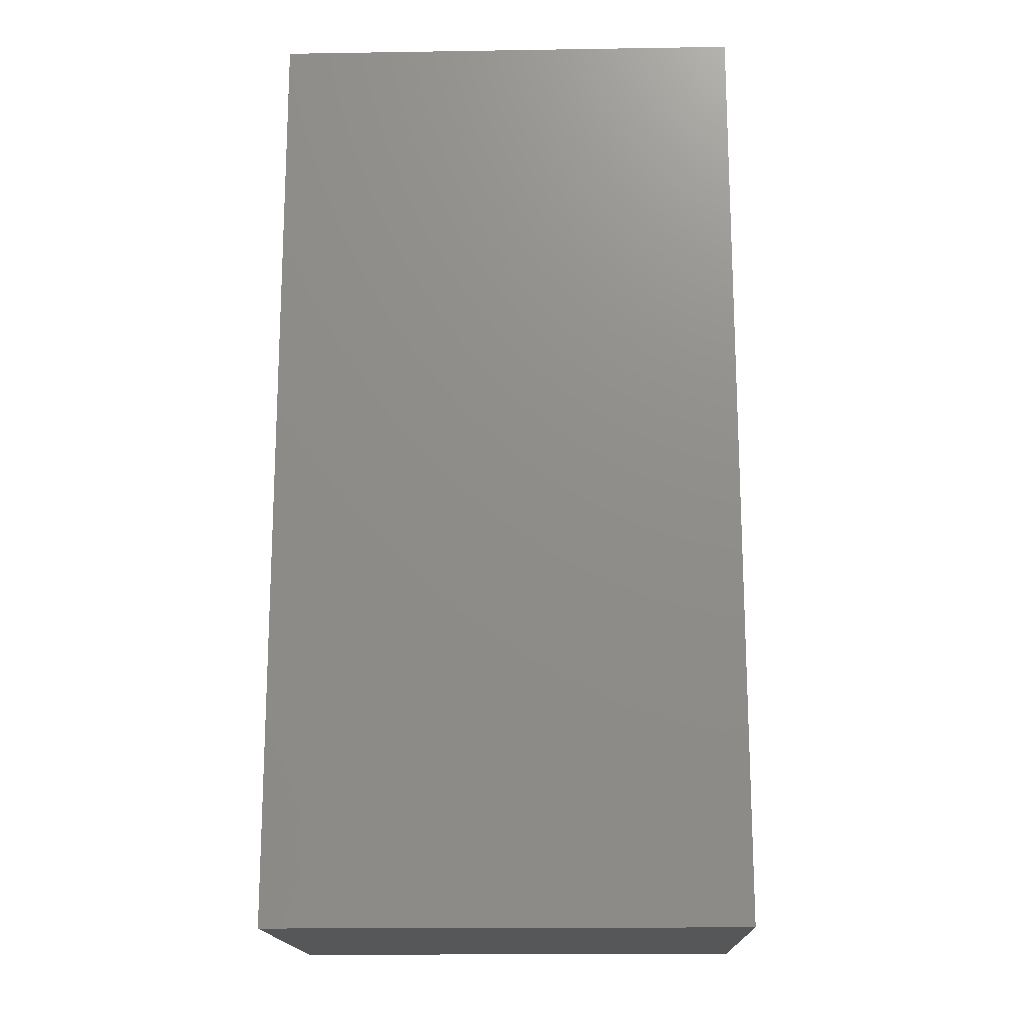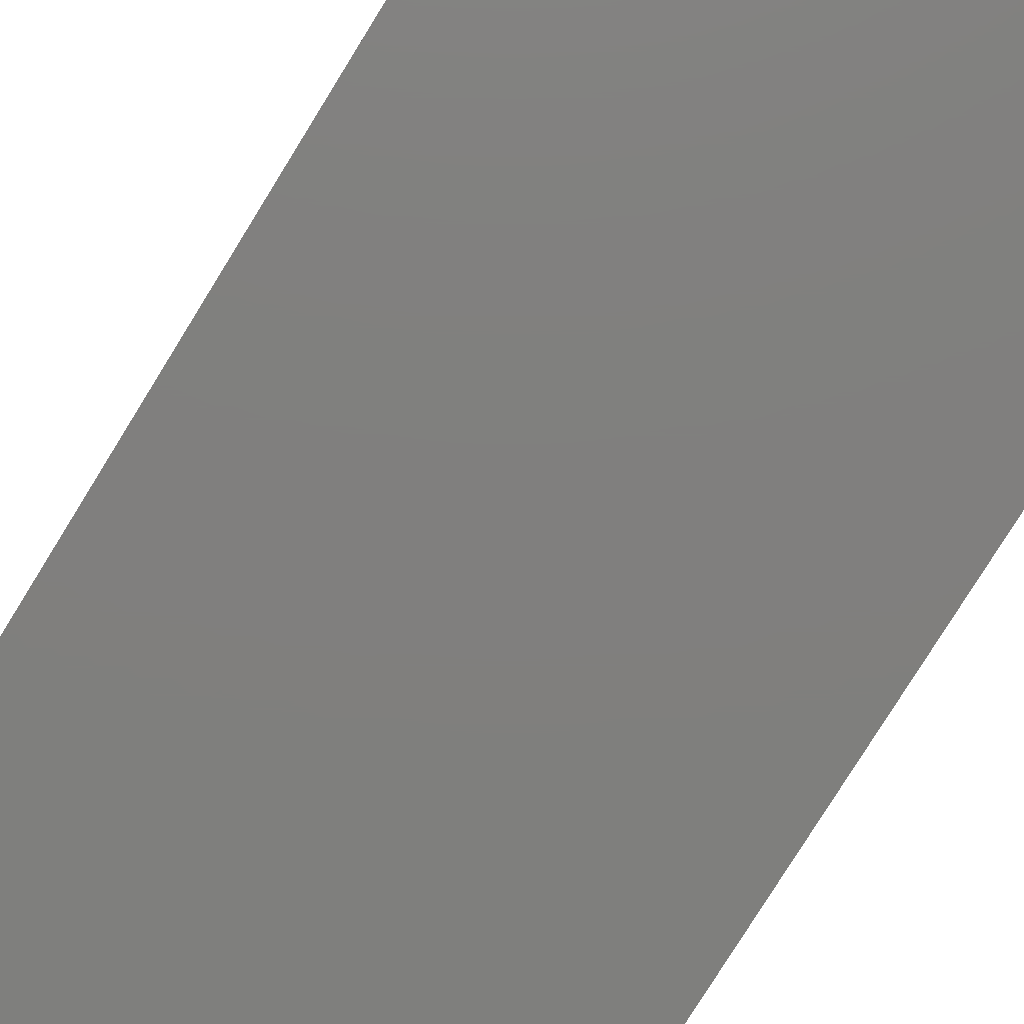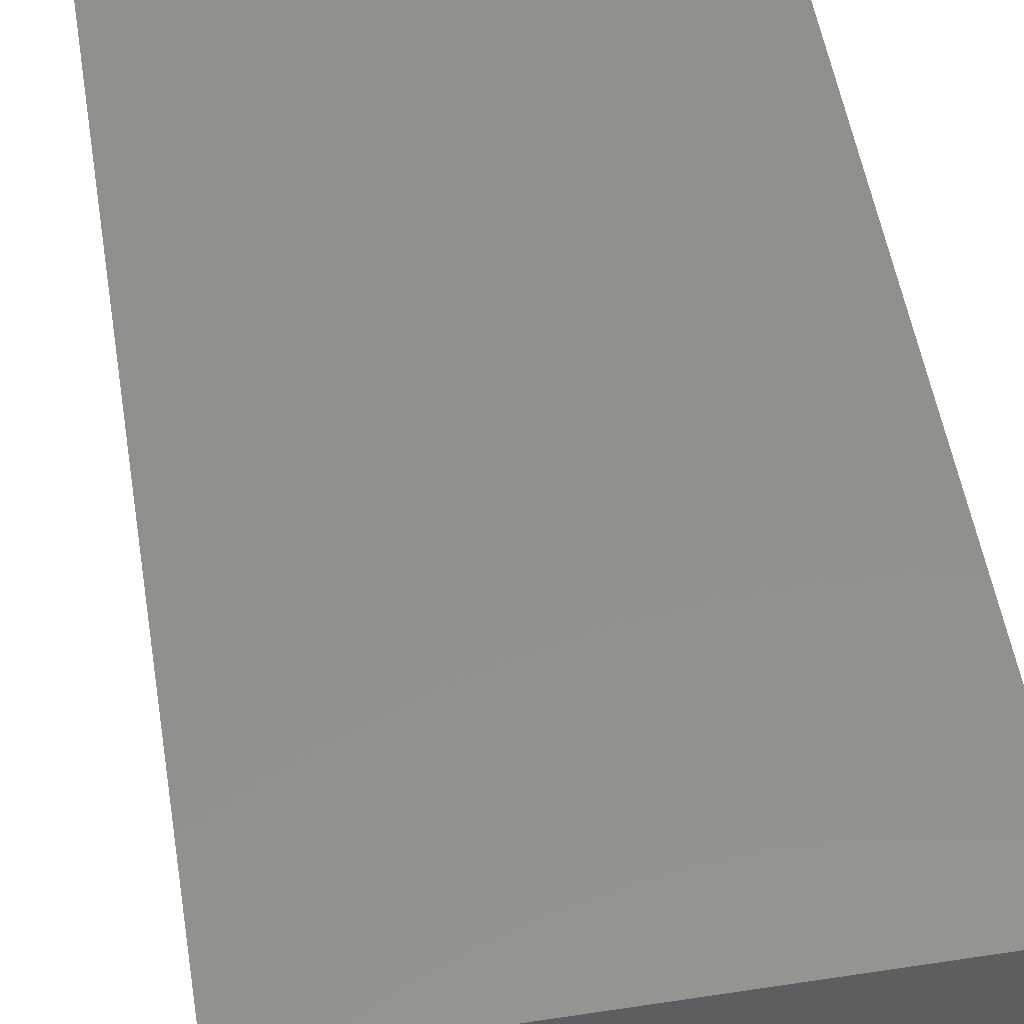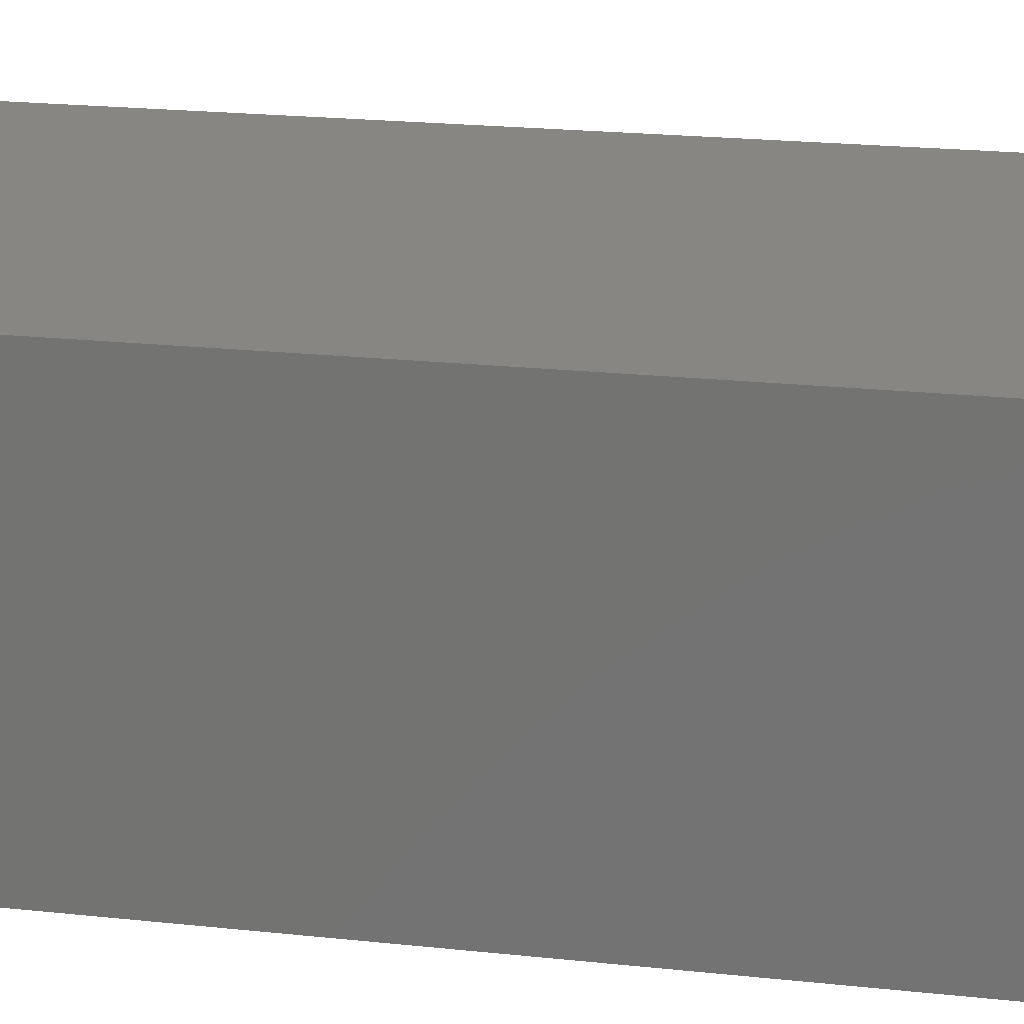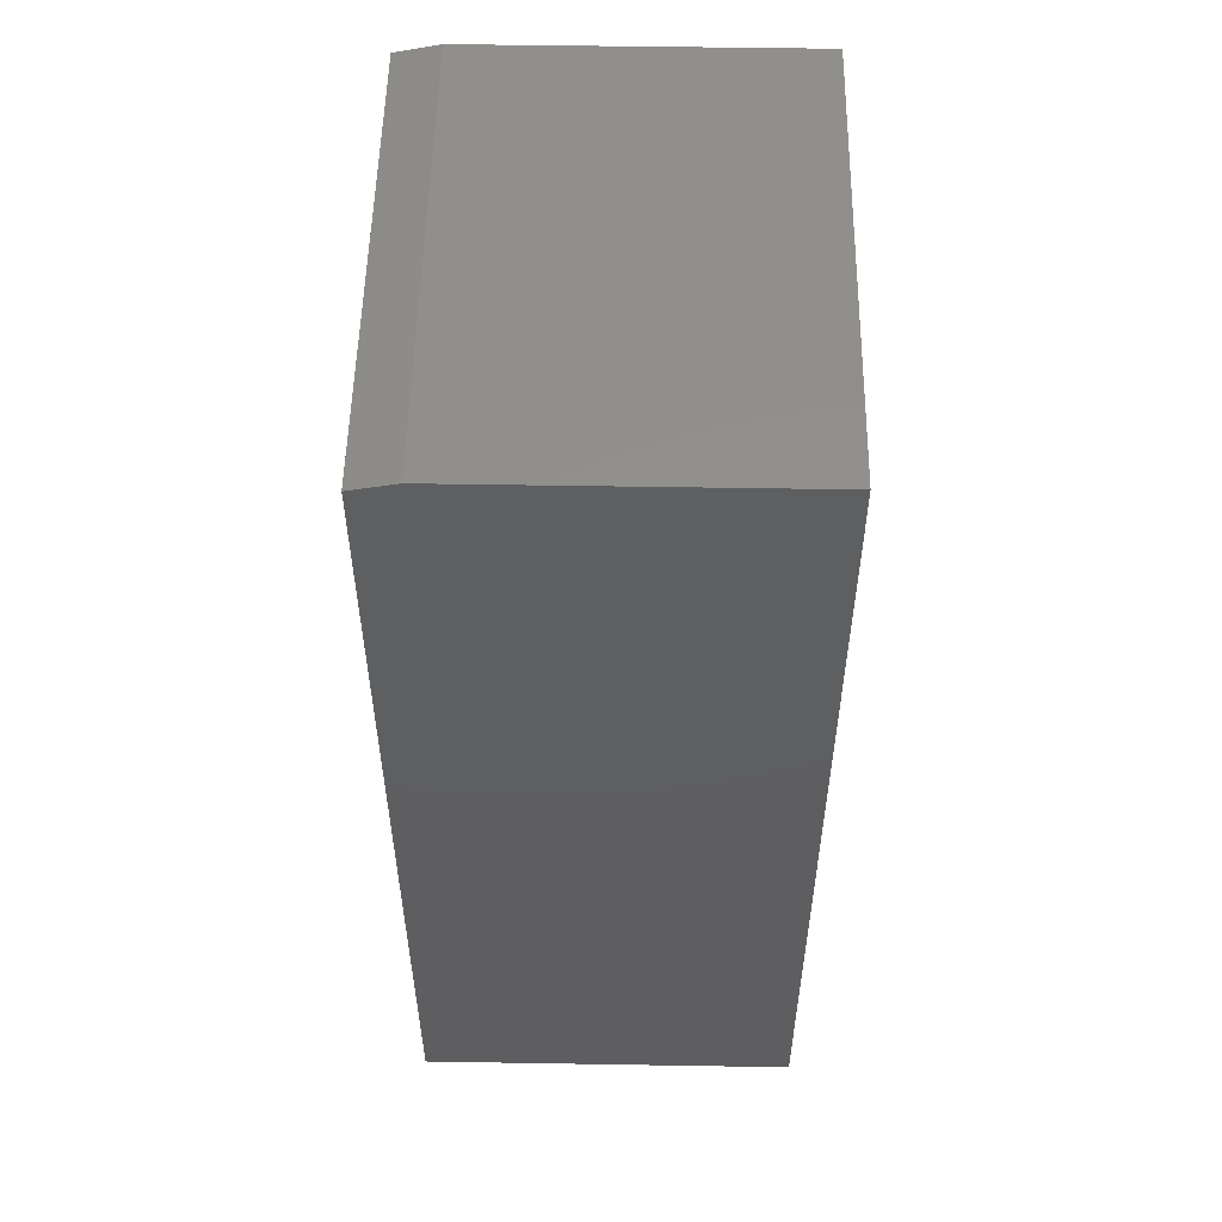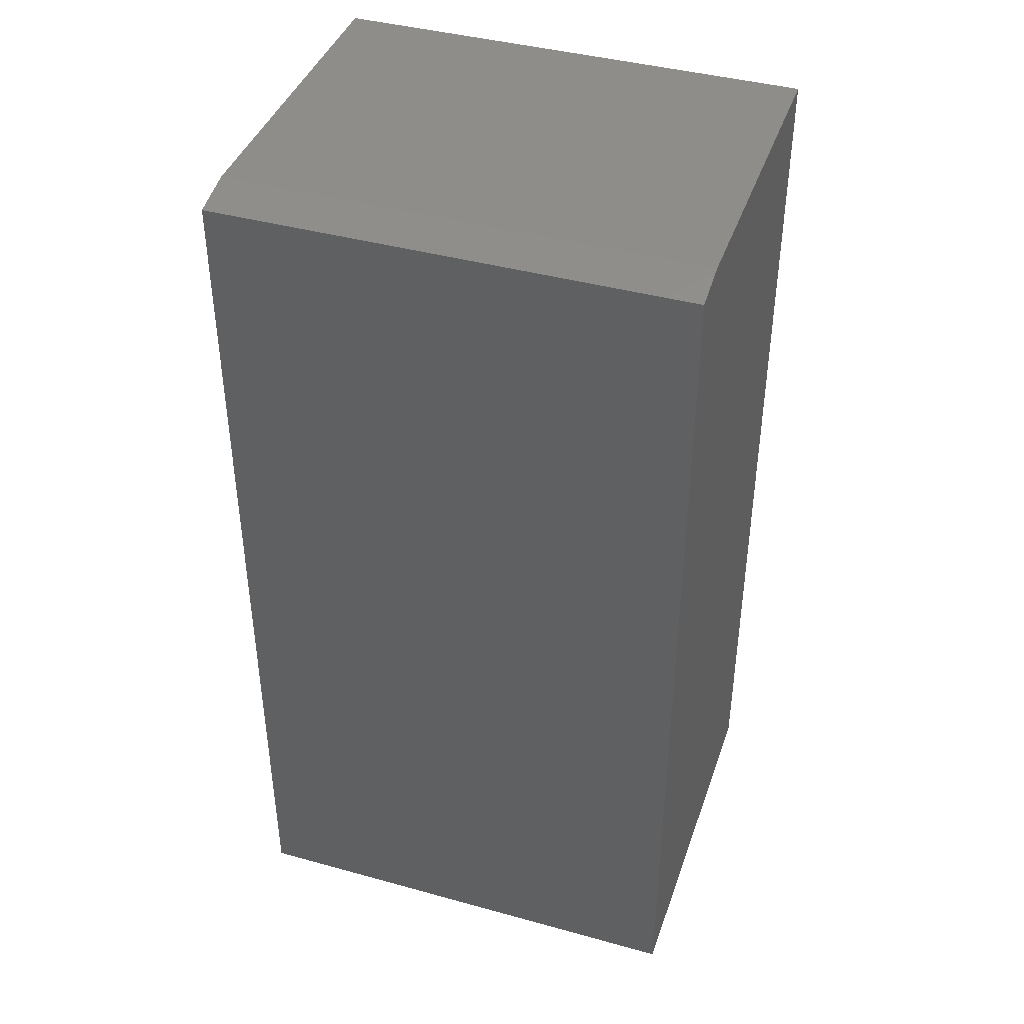
<metadata>
{"format":"stl","ext":"stl","renderer":"f3d","projection":"perspective","resolution":1024,"background":"white","views":[{"elev":-16.6,"azim":1.8,"up":"+Y"},{"elev":-79.4,"azim":148.2,"up":"+Z"},{"elev":52.7,"azim":-9.3,"up":"+Z"},{"elev":22.6,"azim":100.3,"up":"+Z"},{"elev":53.5,"azim":-89.0,"up":"+Y"},{"elev":41.3,"azim":-161.5,"up":"+Y"}]}
</metadata>
<code>
# stl→obj: 10 verts, 16 faces
v -0.375 -0.75 -0.6016
v -0.375 0.7344 -0.6016
v 0.3829 -0.75 -0.6016
v 0.3829 0.7344 -0.6016
v -0.375 0.75 -0.5312
v -0.375 0.75 0
v -0.375 -0.75 0
v 0.3829 0.75 -0.5312
v 0.3829 0.75 0
v 0.3829 -0.75 0
f 1 2 3
f 3 2 4
f 5 2 6
f 6 2 1
f 6 1 7
f 8 5 9
f 9 5 6
f 8 9 4
f 4 9 10
f 4 10 3
f 4 2 8
f 8 2 5
f 7 10 6
f 6 10 9
f 1 3 7
f 7 3 10

</code>
